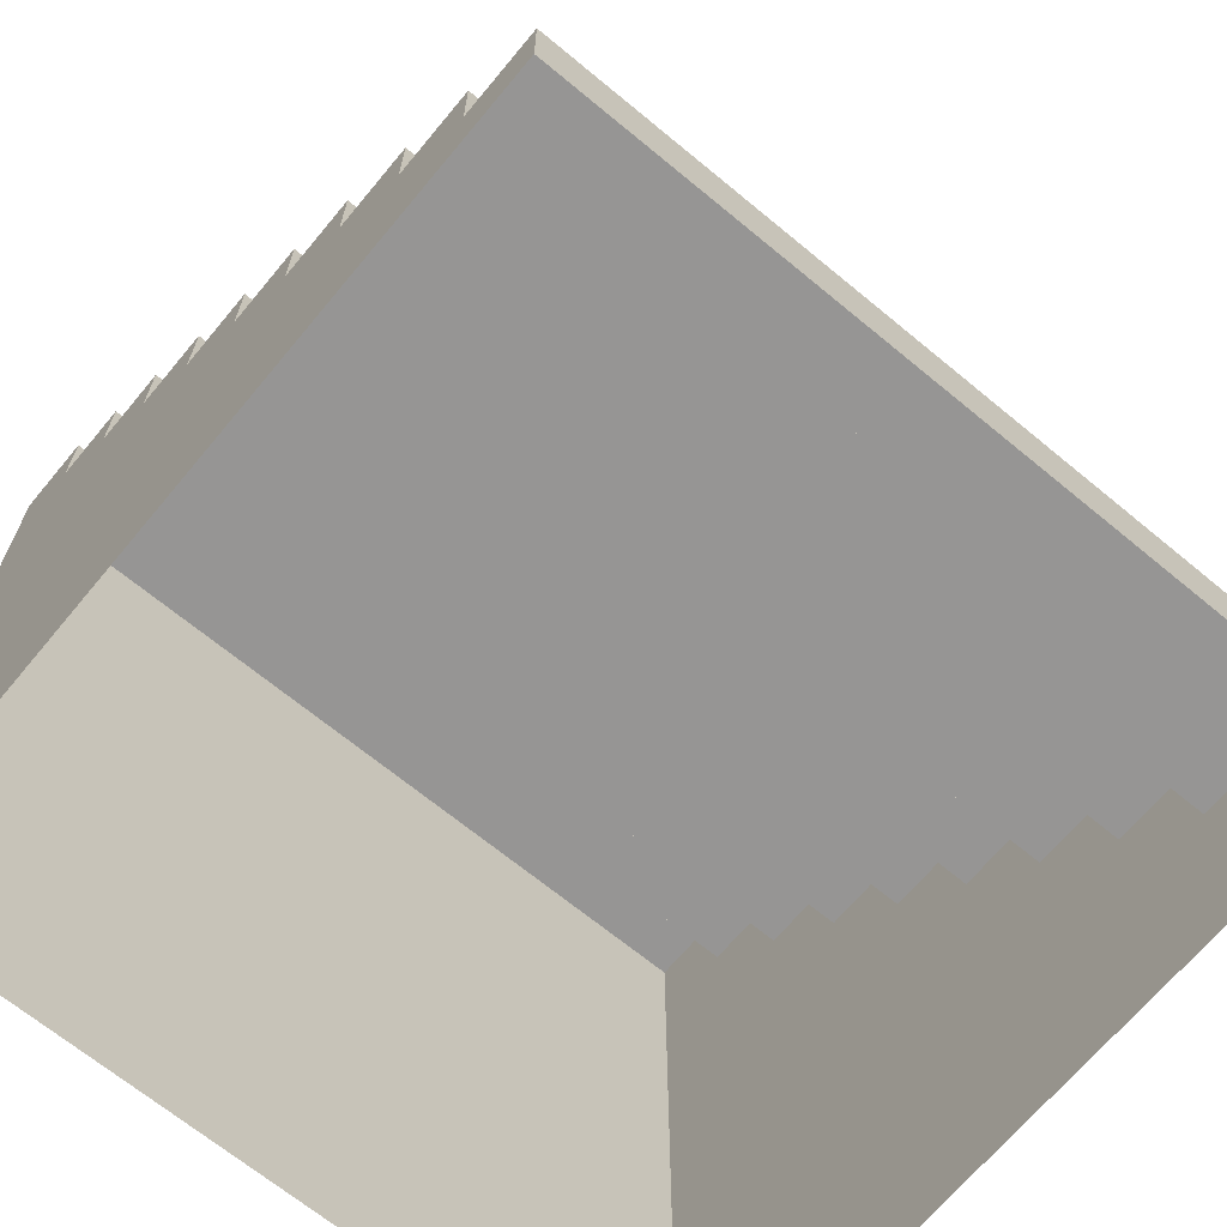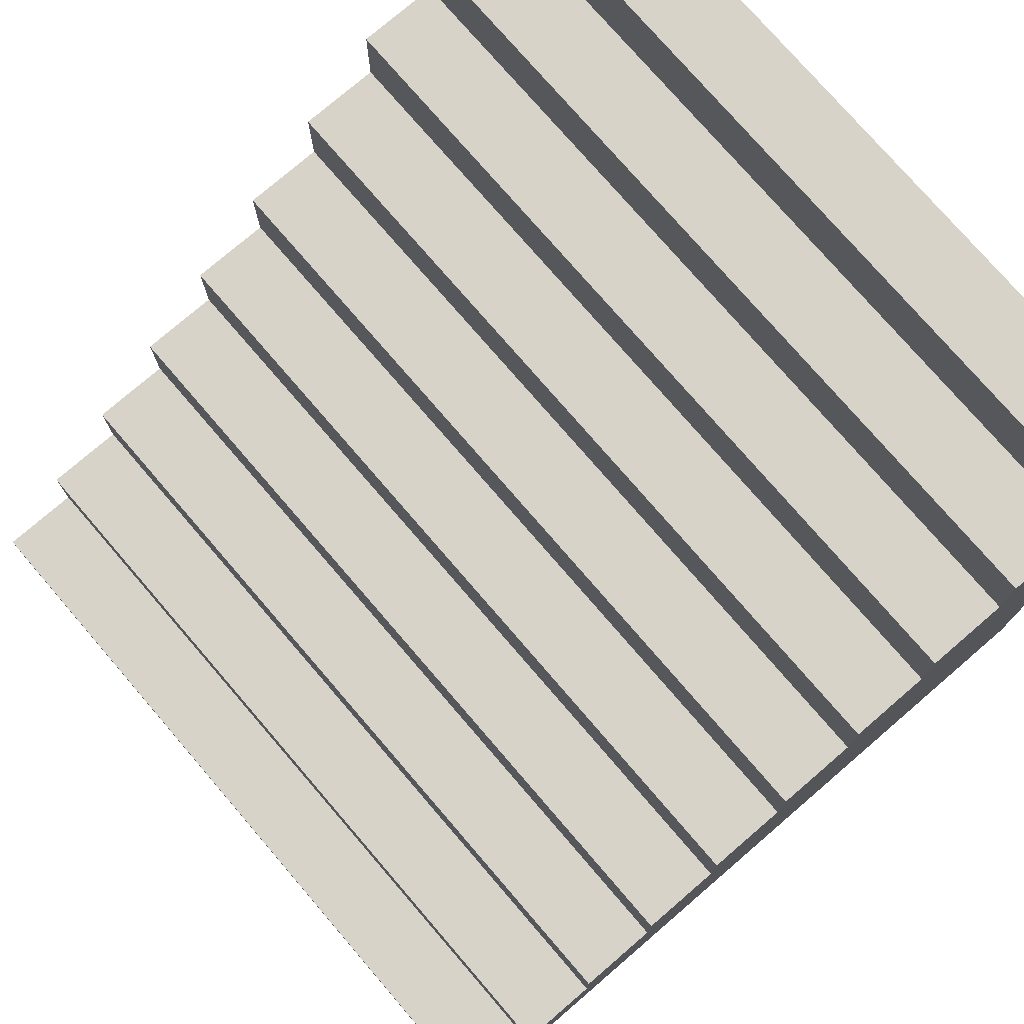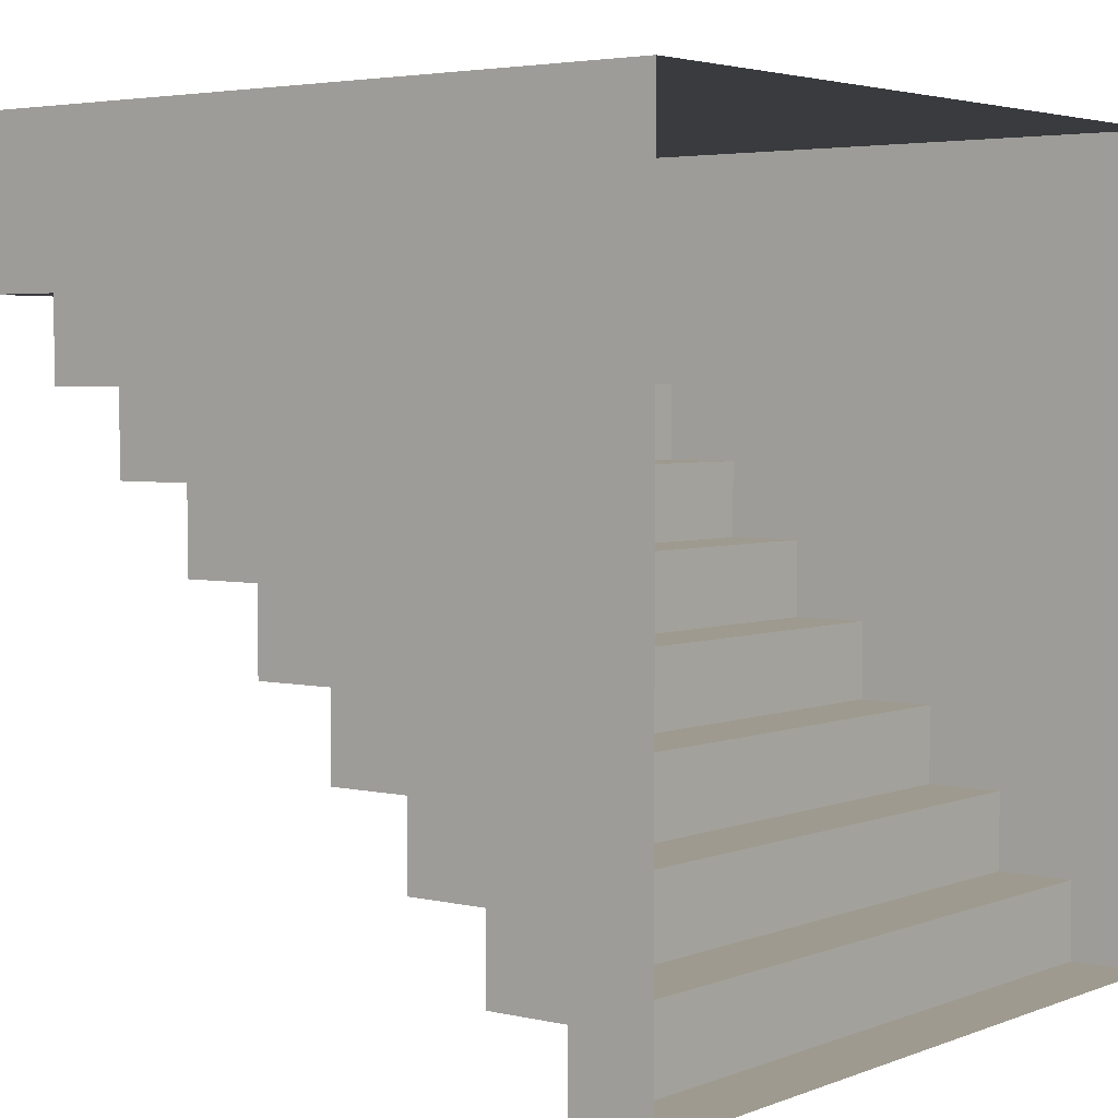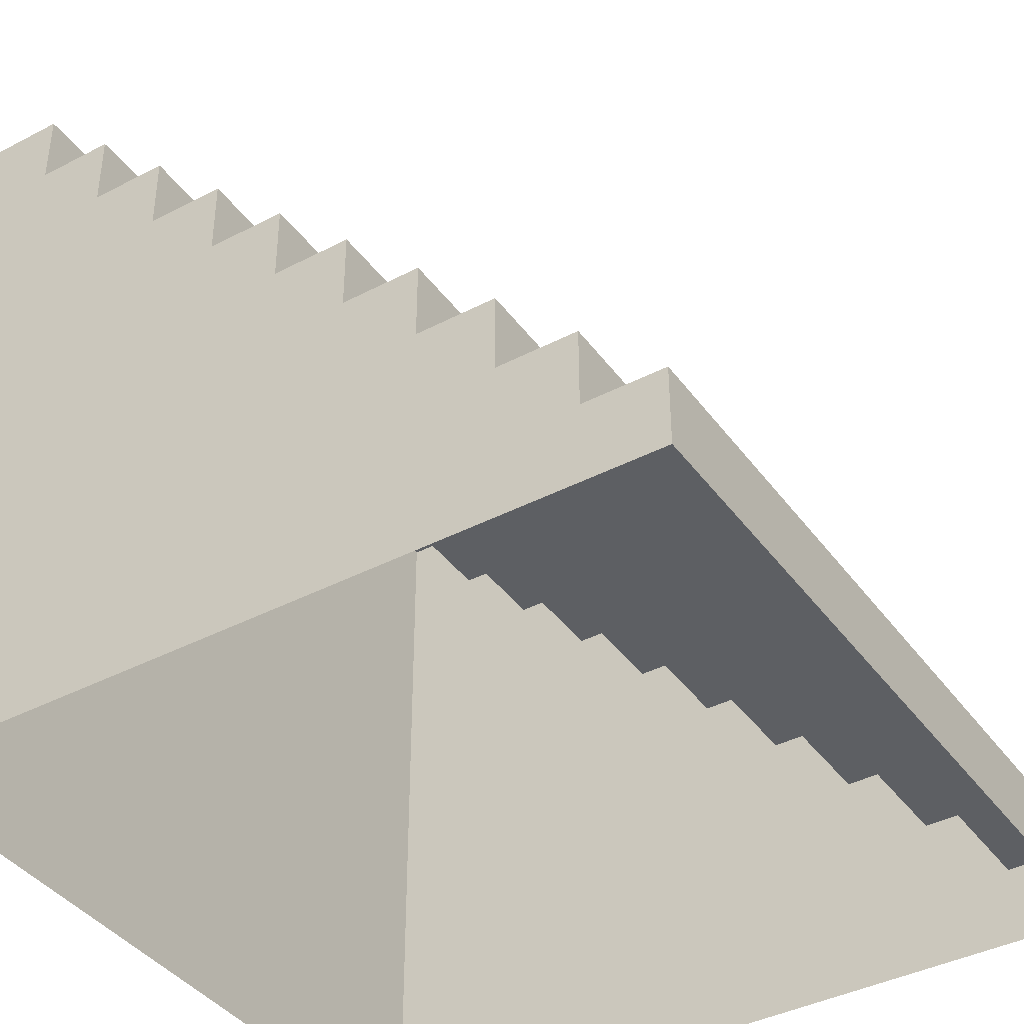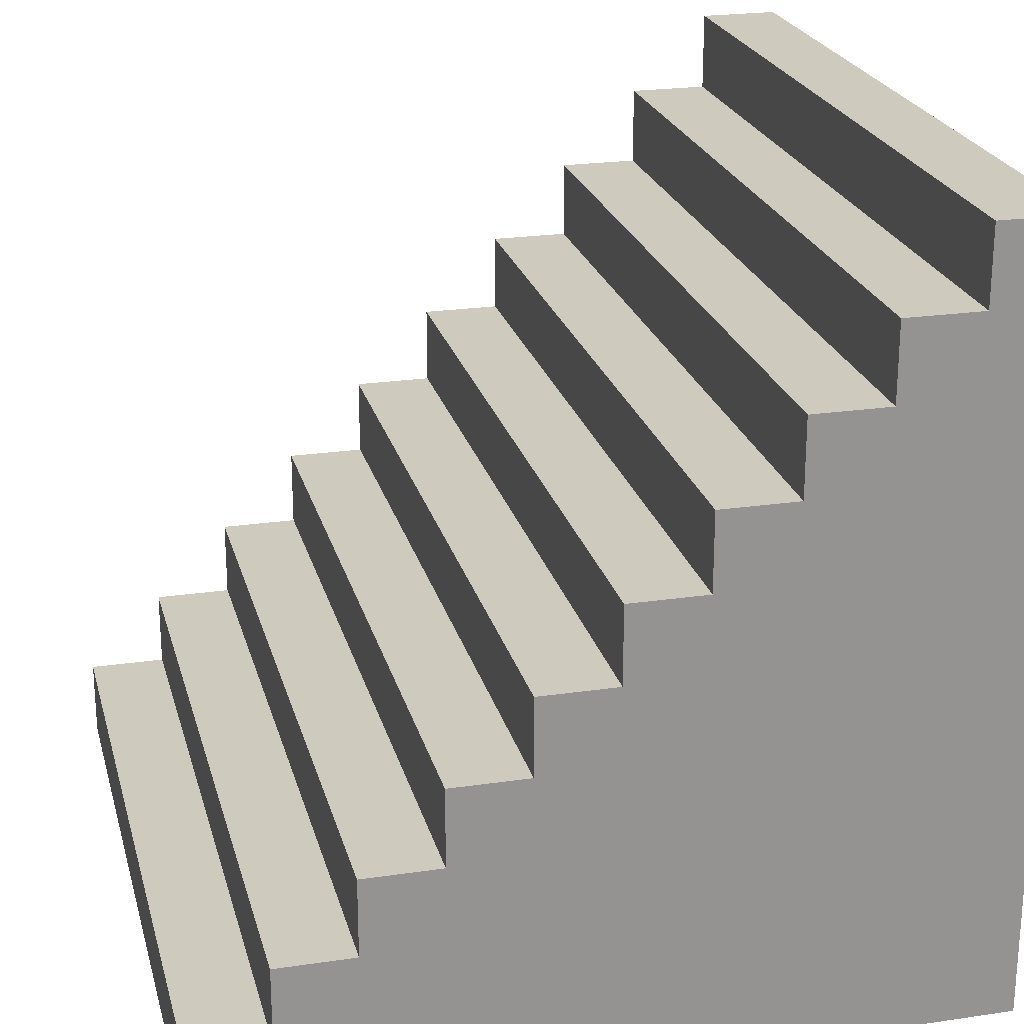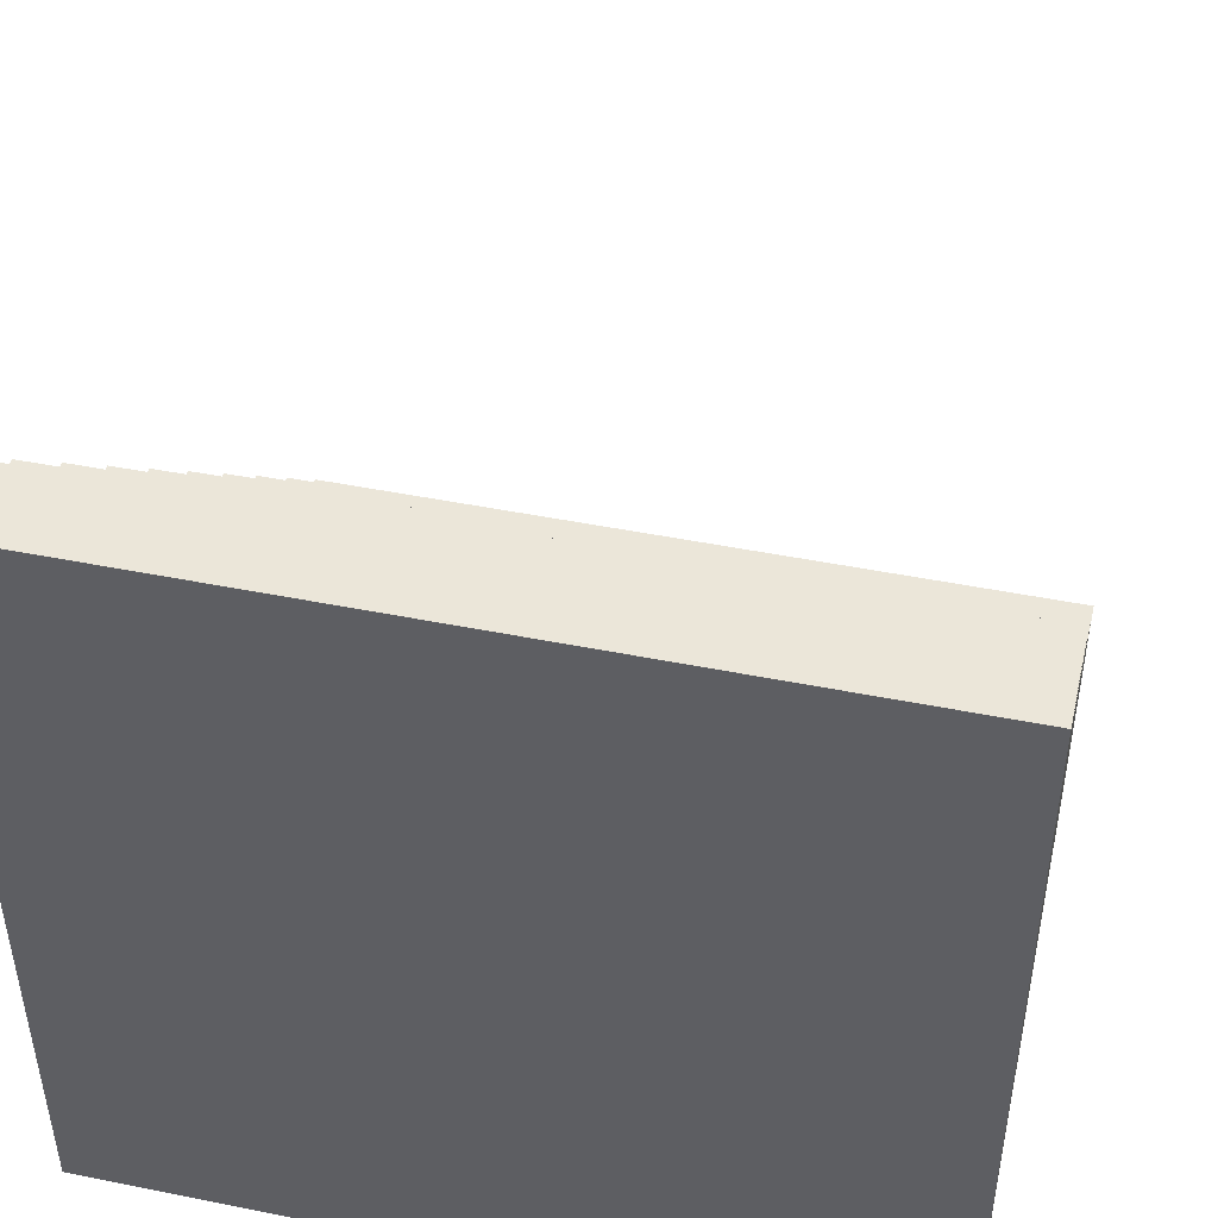
<metadata>
{"format":"obj","ext":"obj","renderer":"f3d","projection":"perspective","resolution":1024,"background":"white","views":[{"elev":-67.6,"azim":140.3,"up":"+Y"},{"elev":76.4,"azim":-130.7,"up":"+Y"},{"elev":3.6,"azim":-52.1,"up":"+Z"},{"elev":-40.2,"azim":122.7,"up":"+Y"},{"elev":23.2,"azim":-104.0,"up":"+Y"},{"elev":47.1,"azim":12.8,"up":"+Y"}]}
</metadata>
<code>
o Stairs
g Stairs
v -1.5 -1.5 -1.5
v 1.5 -1.5 -1.5
v -1.5 -1.2 -1.5
v 1.5 -1.2 -1.5
v -1.5 -1.2 -1.2
v 1.5 -1.2 -1.2
v -1.5 -0.9 -1.2
v 1.5 -0.9 -1.2
v -1.5 -0.9 -0.9
v 1.5 -0.9 -0.9
v -1.5 -0.6 -0.9
v 1.5 -0.6 -0.9
v -1.5 -0.6 -0.6
v 1.5 -0.6 -0.6
v -1.5 -0.3 -0.6
v 1.5 -0.3 -0.6
v -1.5 -0.3 -0.3
v 1.5 -0.3 -0.3
v -1.5 0 -0.3
v 1.5 0 -0.3
v -1.5 0 -5.684e-14
v 1.5 0 -5.684e-14
v -1.5 0.3 -5.684e-14
v 1.5 0.3 -5.684e-14
v -1.5 0.3 0.3
v 1.5 0.3 0.3
v -1.5 0.6 0.3
v 1.5 0.6 0.3
v -1.5 0.6 0.6
v 1.5 0.6 0.6
v -1.5 0.9 0.6
v 1.5 0.9 0.6
v -1.5 0.9 0.9
v 1.5 0.9 0.9
v -1.5 1.2 0.9
v 1.5 1.2 0.9
v -1.5 1.2 1.2
v 1.5 1.2 1.2
v -1.5 1.5 1.2
v 1.5 1.5 1.2
v -1.5 1.5 1.5
v 1.5 1.5 1.5
v 1.5 -1.5 -1.2
v 1.5 -1.5 -0.9
v 1.5 -1.5 -0.6
v 1.5 -1.5 -0.3
v 1.5 -0.3 -0.3
v 1.5 -1.5 -5.684e-14
v 1.5 0 -0.3
v 1.5 -1.5 0.3
v 1.5 -1.5 0.6
v 1.5 -1.5 0.9
v 1.5 -1.5 1.2
v 1.5 1.2 1.2
v 1.5 1.2 0.9
v 1.5 -1.5 1.5
v -1.5 -1.5 -1.2
v -1.5 -1.5 -0.9
v -1.5 -1.5 -0.6
v -1.5 -1.5 -0.3
v -1.5 -0.3 -0.3
v -1.5 -1.5 -5.684e-14
v -1.5 0 -0.3
v -1.5 -1.5 0.3
v -1.5 -1.5 0.6
v -1.5 -1.5 0.9
v -1.5 -1.5 1.2
v -1.5 1.2 1.2
v -1.5 1.2 0.9
v -1.5 -1.5 1.5
f 6 8 10
f 10 12 14
f 14 16 47
f 47 49 22
f 22 24 26
f 26 28 30
f 30 32 34
f 34 55 54
f 54 40 42
f 9 7 5
f 13 11 9
f 61 15 13
f 21 63 61
f 25 23 21
f 29 27 25
f 33 31 29
f 68 69 33
f 41 39 68
f 4 2 1
f 1 3 4
f 6 4 3
f 3 5 6
f 8 6 5
f 5 7 8
f 10 8 7
f 7 9 10
f 12 10 9
f 9 11 12
f 14 12 11
f 11 13 14
f 16 14 13
f 13 15 16
f 18 16 15
f 15 17 18
f 20 18 17
f 17 19 20
f 22 20 19
f 19 21 22
f 24 22 21
f 21 23 24
f 26 24 23
f 23 25 26
f 28 26 25
f 25 27 28
f 30 28 27
f 27 29 30
f 32 30 29
f 29 31 32
f 34 32 31
f 31 33 34
f 36 34 33
f 33 35 36
f 38 36 35
f 35 37 38
f 40 38 37
f 37 39 40
f 42 40 39
f 39 41 42
f 6 43 2
f 2 4 6
f 10 44 43
f 43 6 10
f 14 45 44
f 44 10 14
f 47 46 45
f 45 14 47
f 22 48 46
f 46 47 22
f 26 50 48
f 48 22 26
f 30 51 50
f 50 26 30
f 34 52 51
f 51 30 34
f 54 53 52
f 52 34 54
f 42 56 53
f 53 54 42
f 3 1 57
f 57 5 3
f 5 57 58
f 58 9 5
f 9 58 59
f 59 13 9
f 13 59 60
f 60 61 13
f 61 60 62
f 62 21 61
f 21 62 64
f 64 25 21
f 25 64 65
f 65 29 25
f 29 65 66
f 66 33 29
f 33 66 67
f 67 68 33
f 68 67 70
f 70 41 68
f 41 70 56
f 56 42 41

</code>
